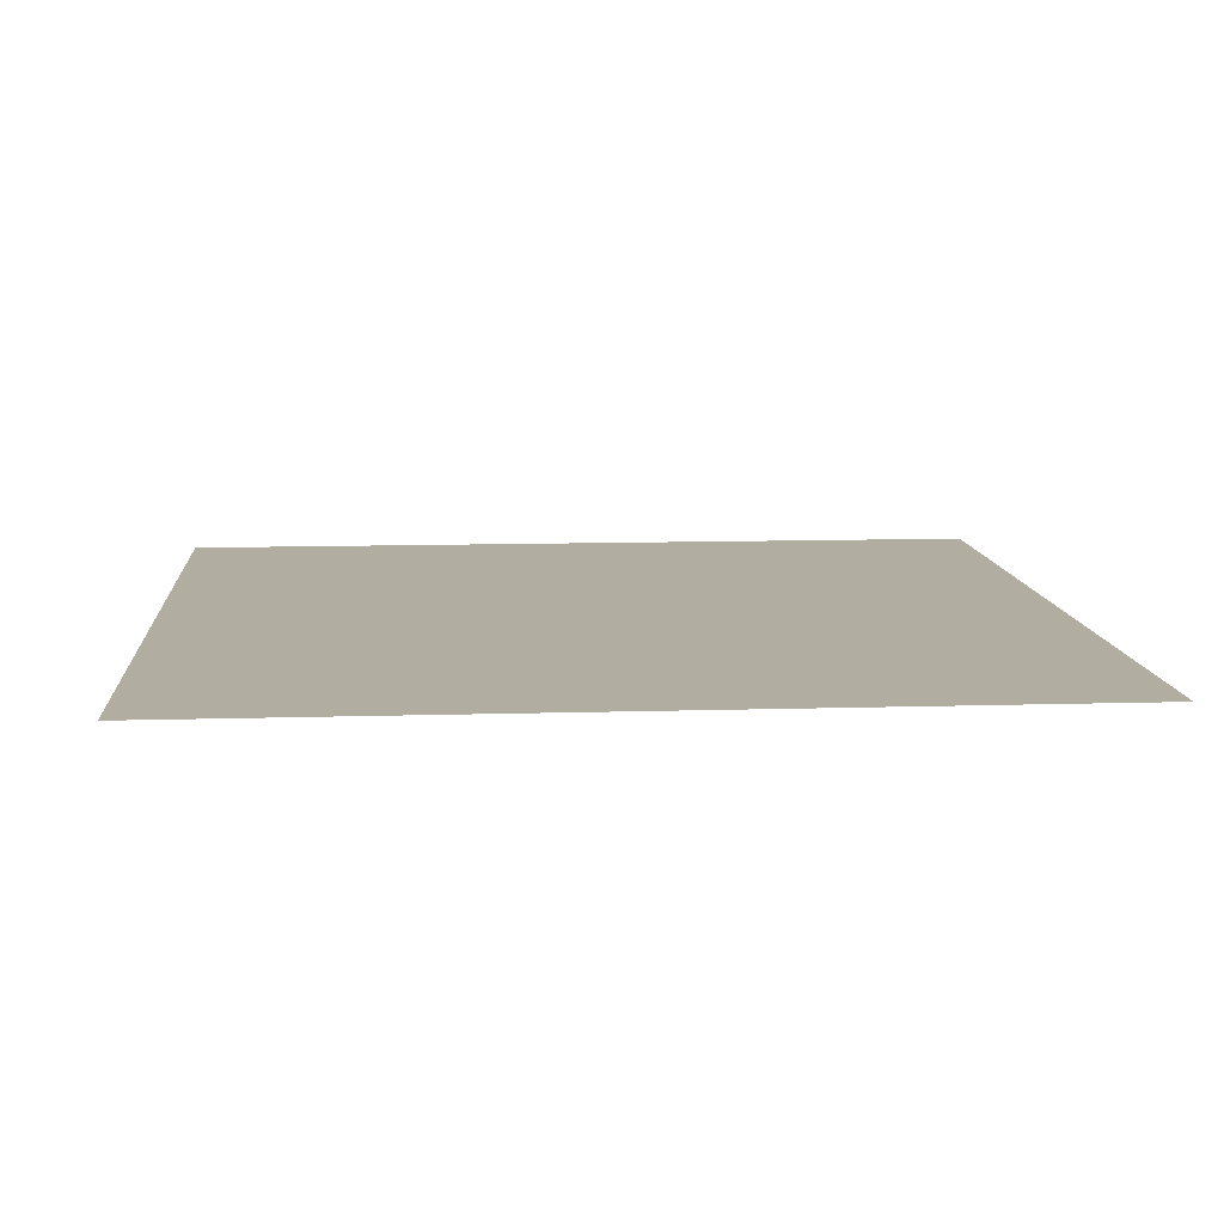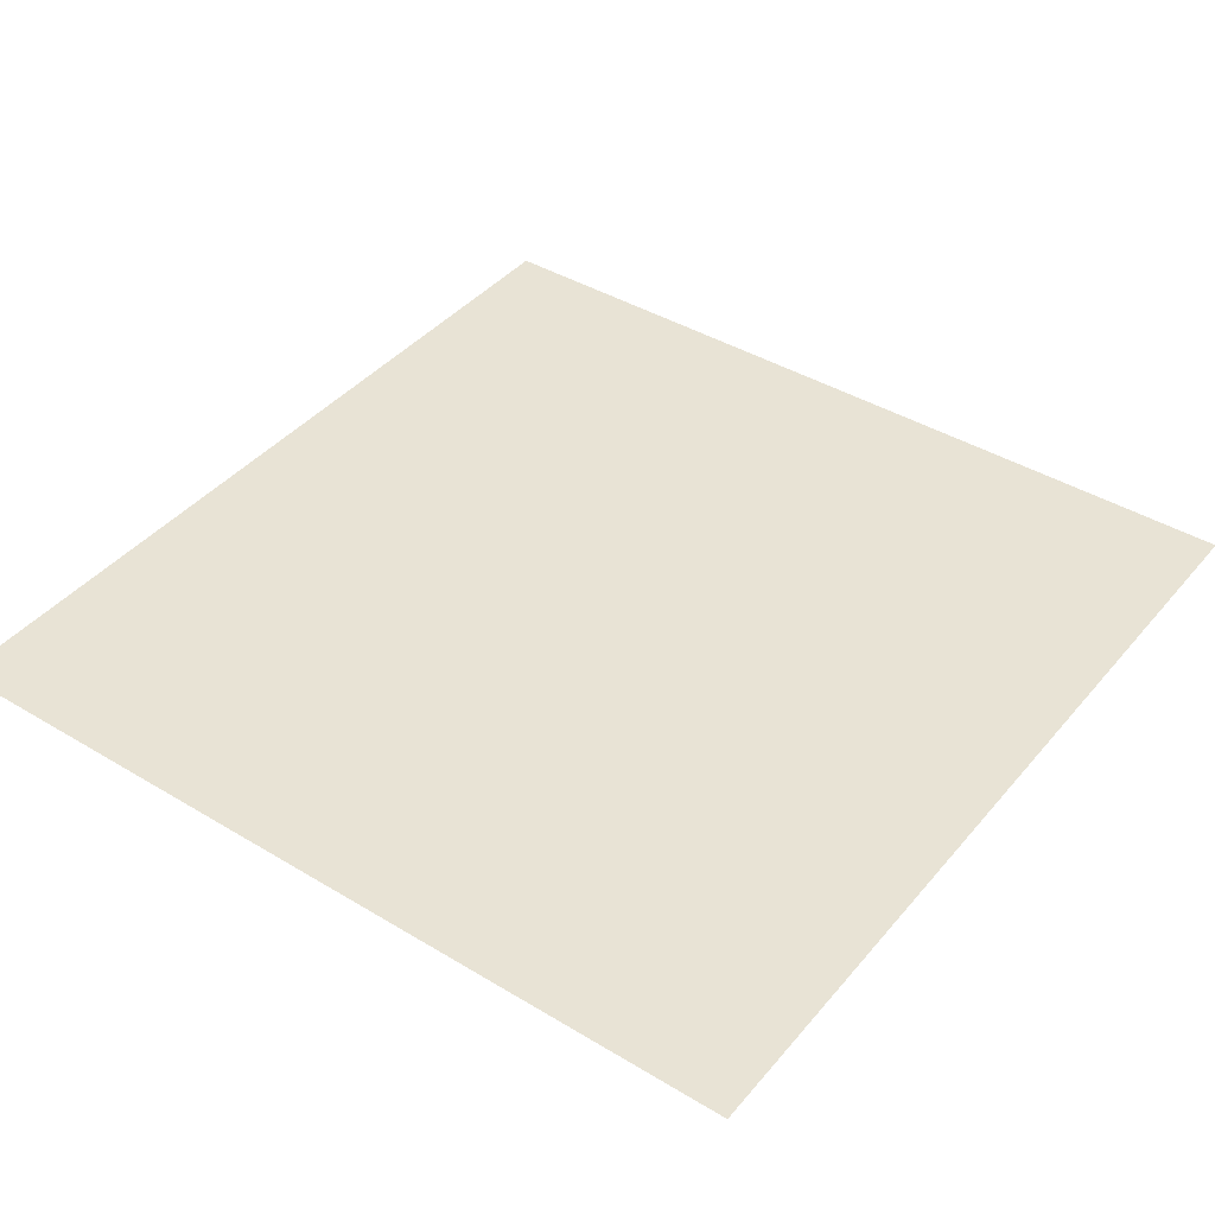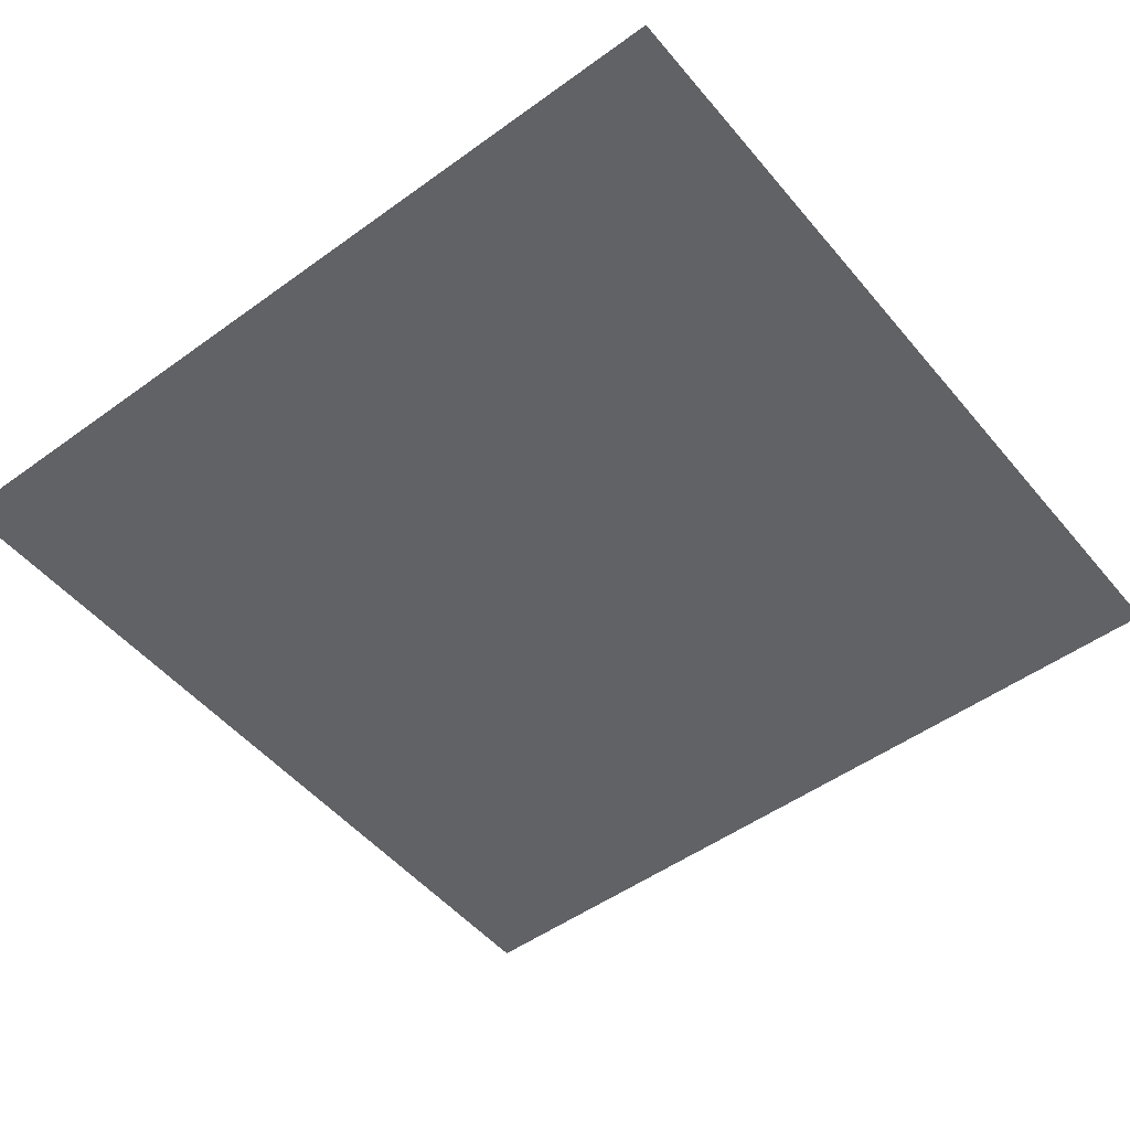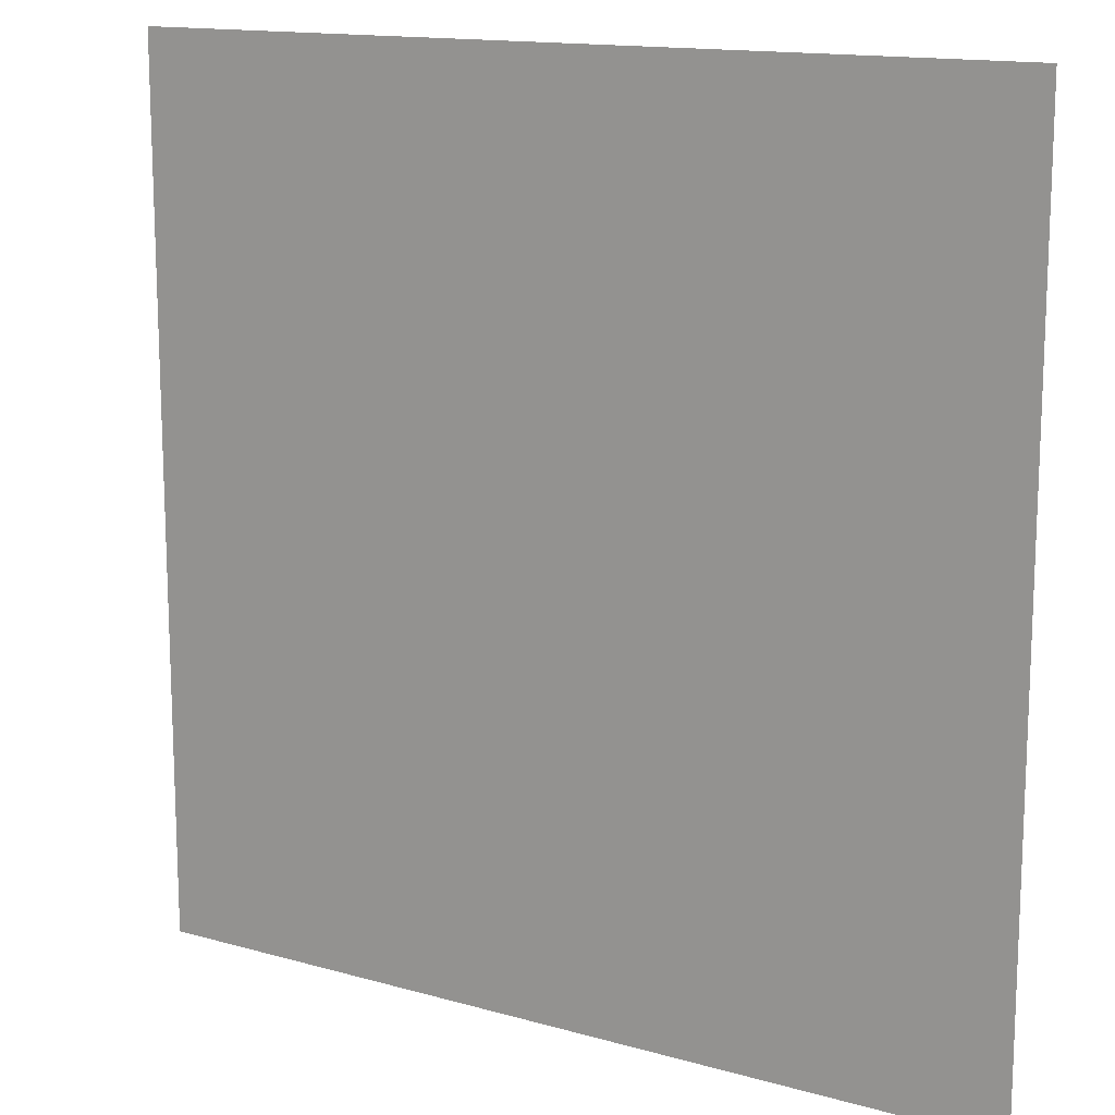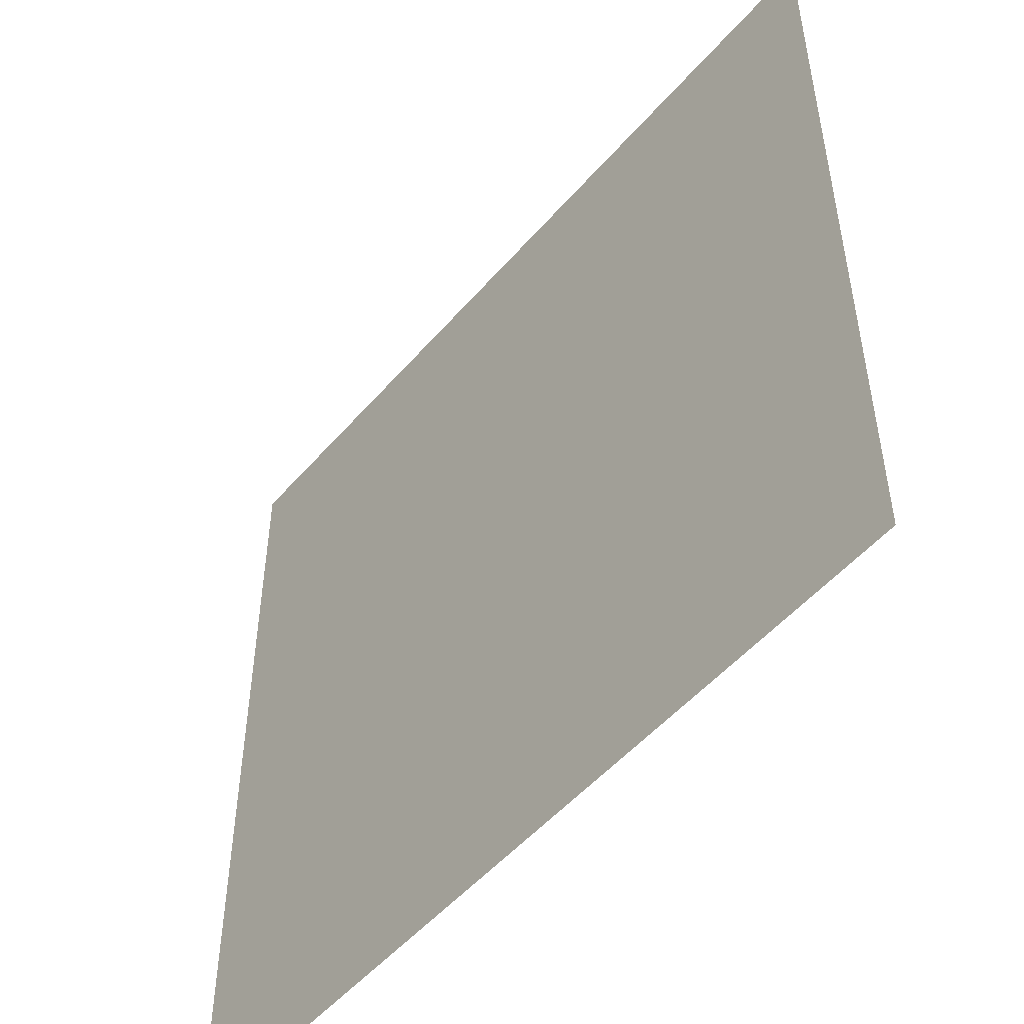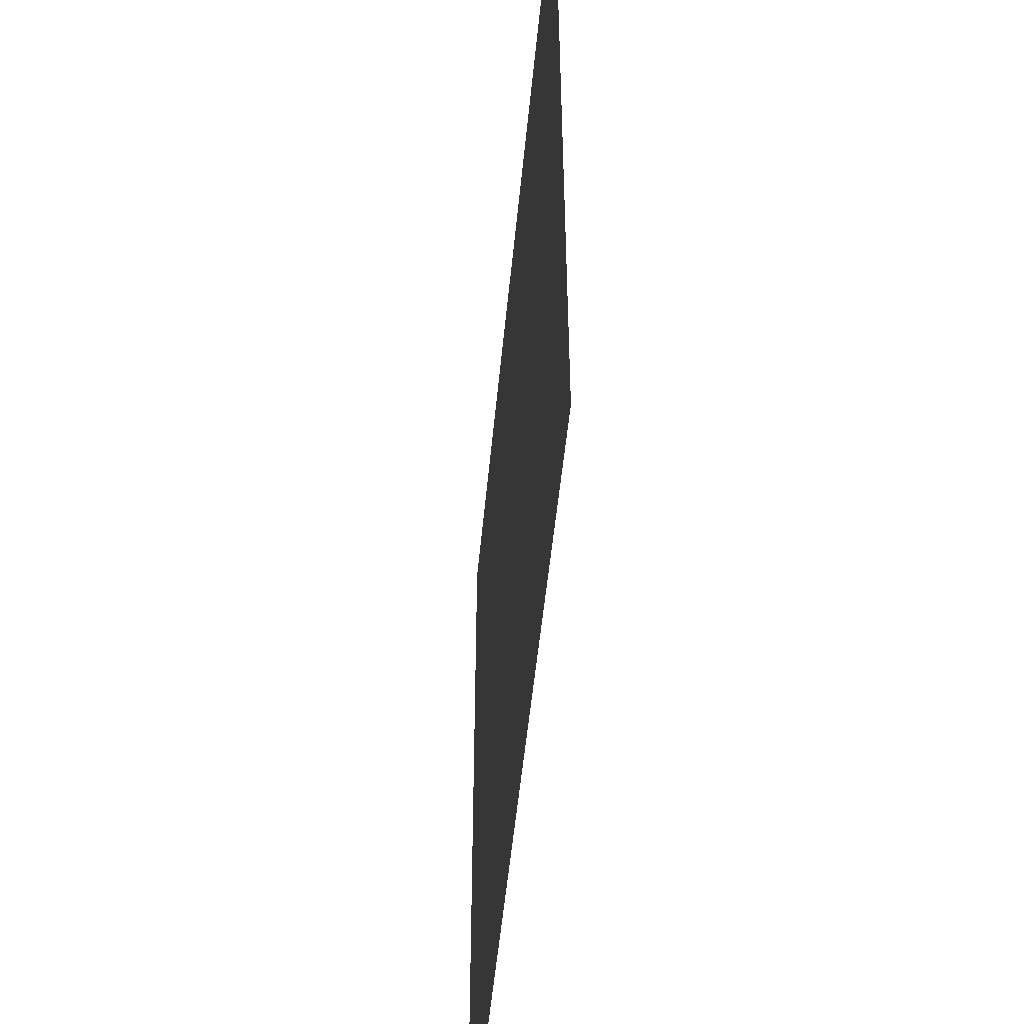
<metadata>
{"format":"obj","ext":"obj","renderer":"f3d","projection":"perspective","resolution":1024,"background":"white","views":[{"elev":10.4,"azim":175.5,"up":"+Y"},{"elev":41.3,"azim":-53.8,"up":"+Y"},{"elev":-50.5,"azim":38.4,"up":"+Y"},{"elev":14.2,"azim":-148.0,"up":"+Z"},{"elev":-51.3,"azim":50.7,"up":"+Z"},{"elev":-52.1,"azim":-95.4,"up":"+Z"}]}
</metadata>
<code>
o Plane
v -18.3 -8.364 18.3
v 18.3 -8.364 18.3
v 18.3 -8.364 -18.3
v -18.3 -8.364 -18.3
f 2 4 1
f 2 3 4

</code>
